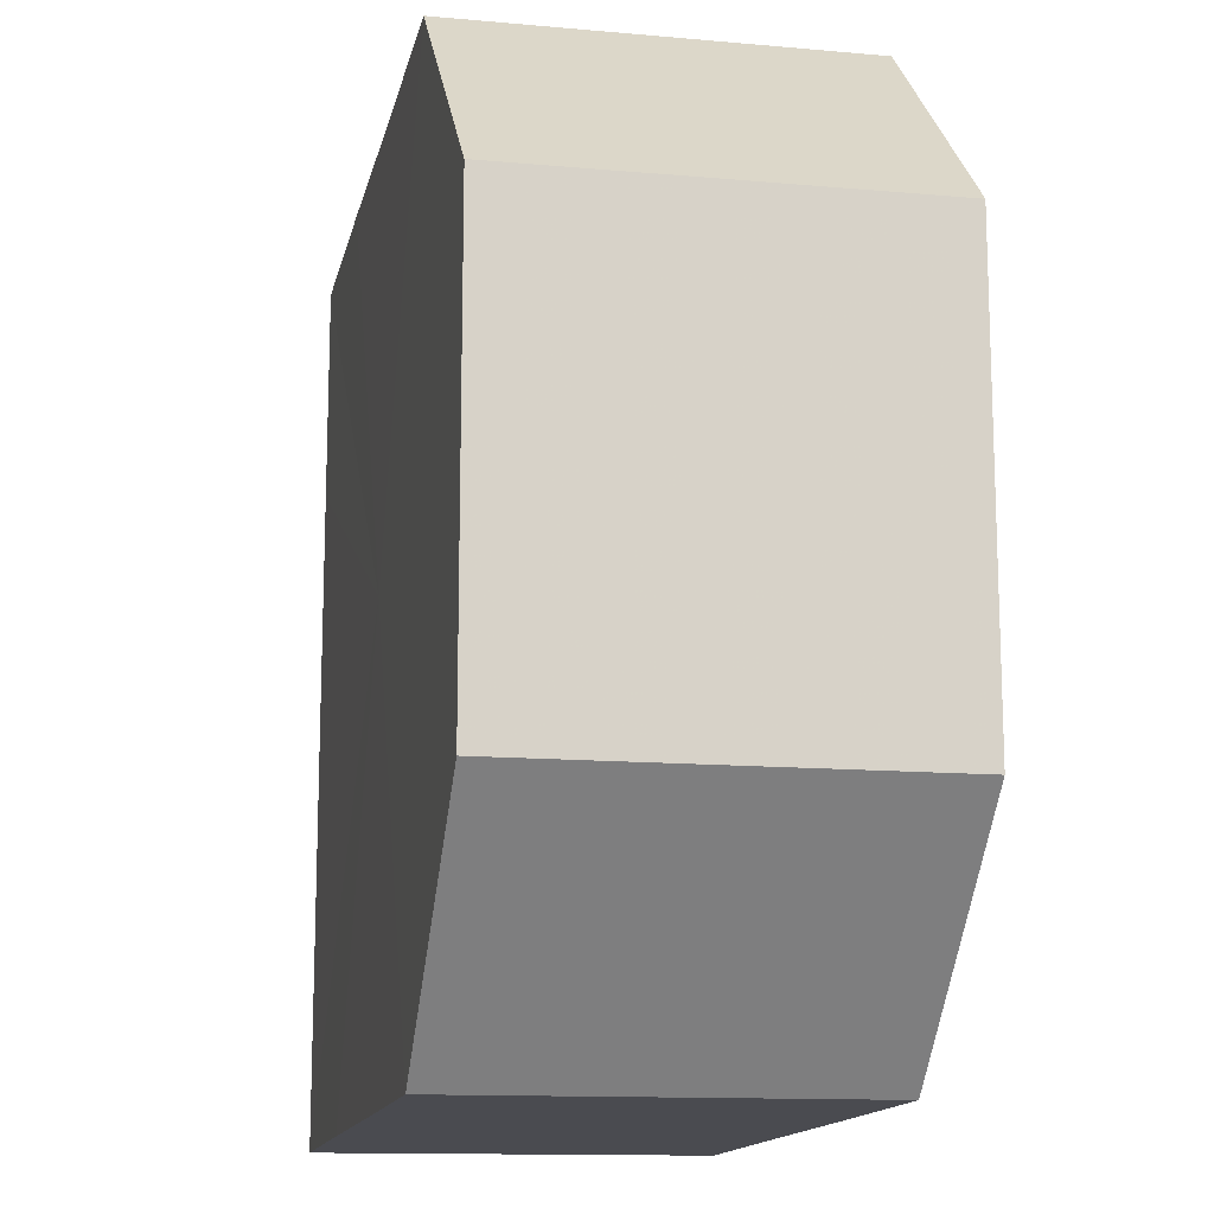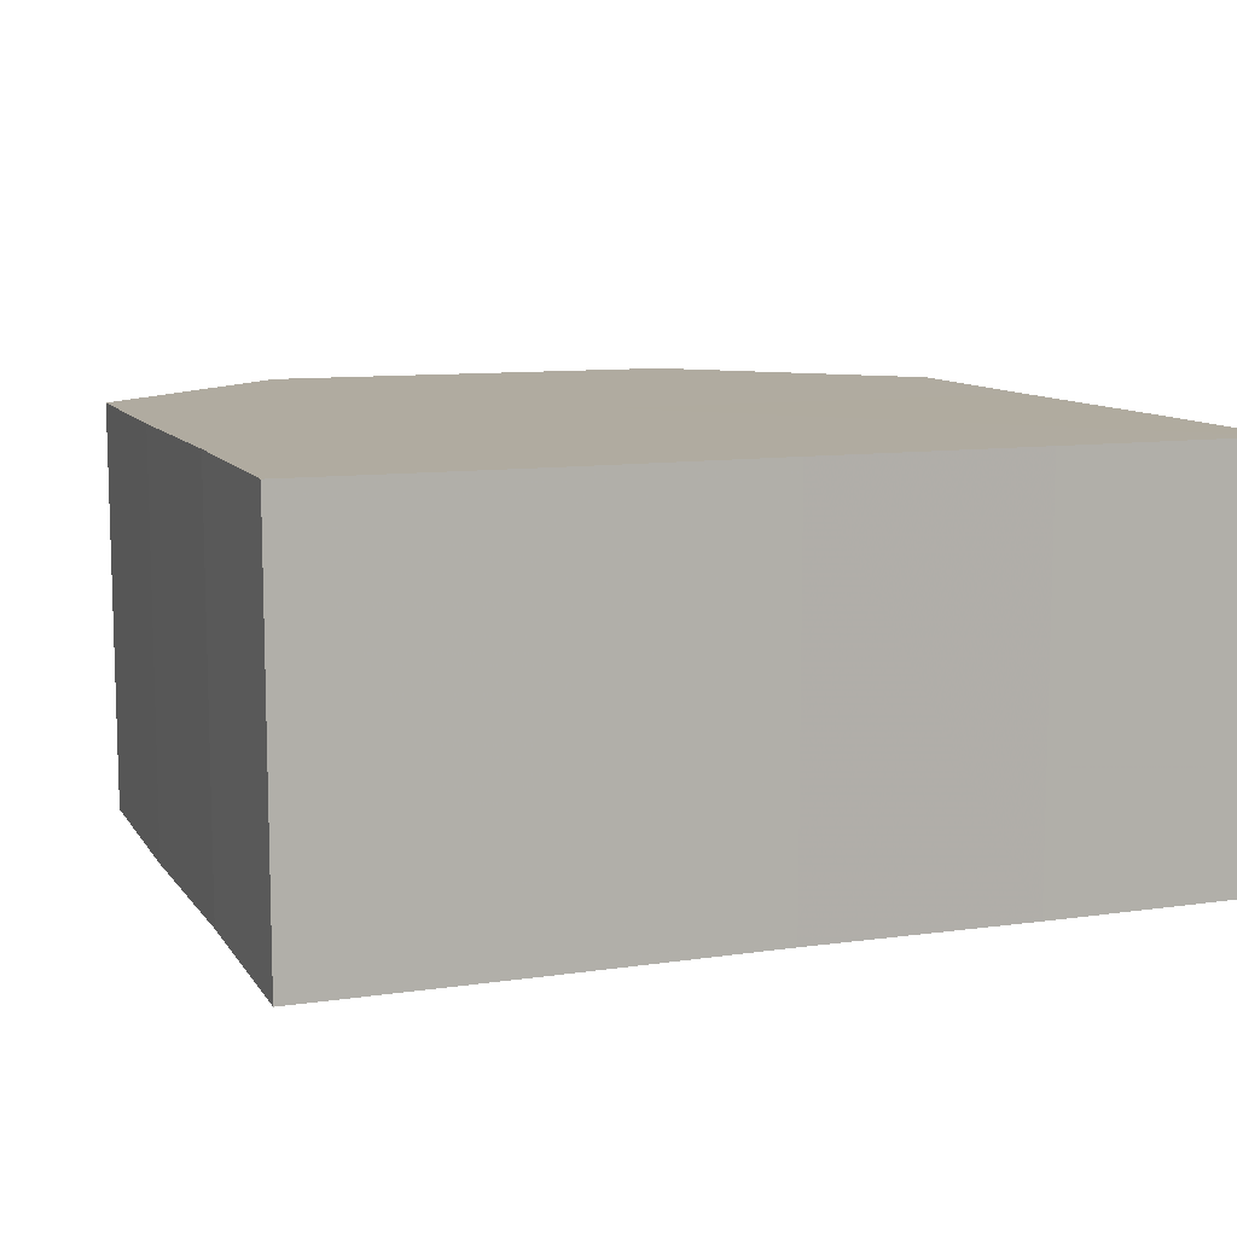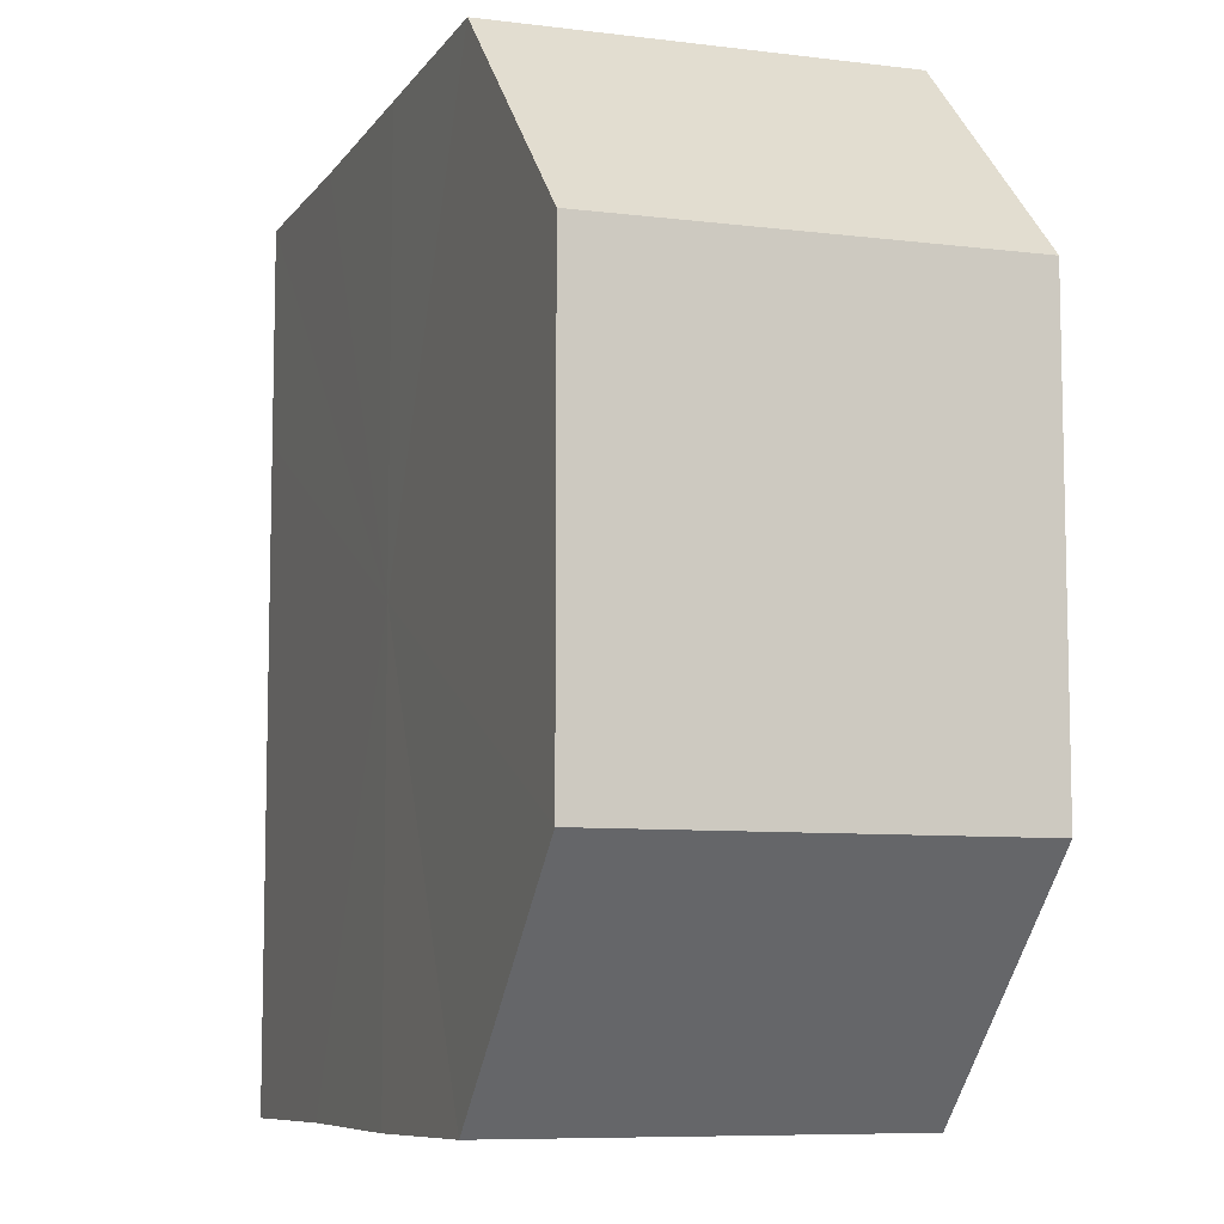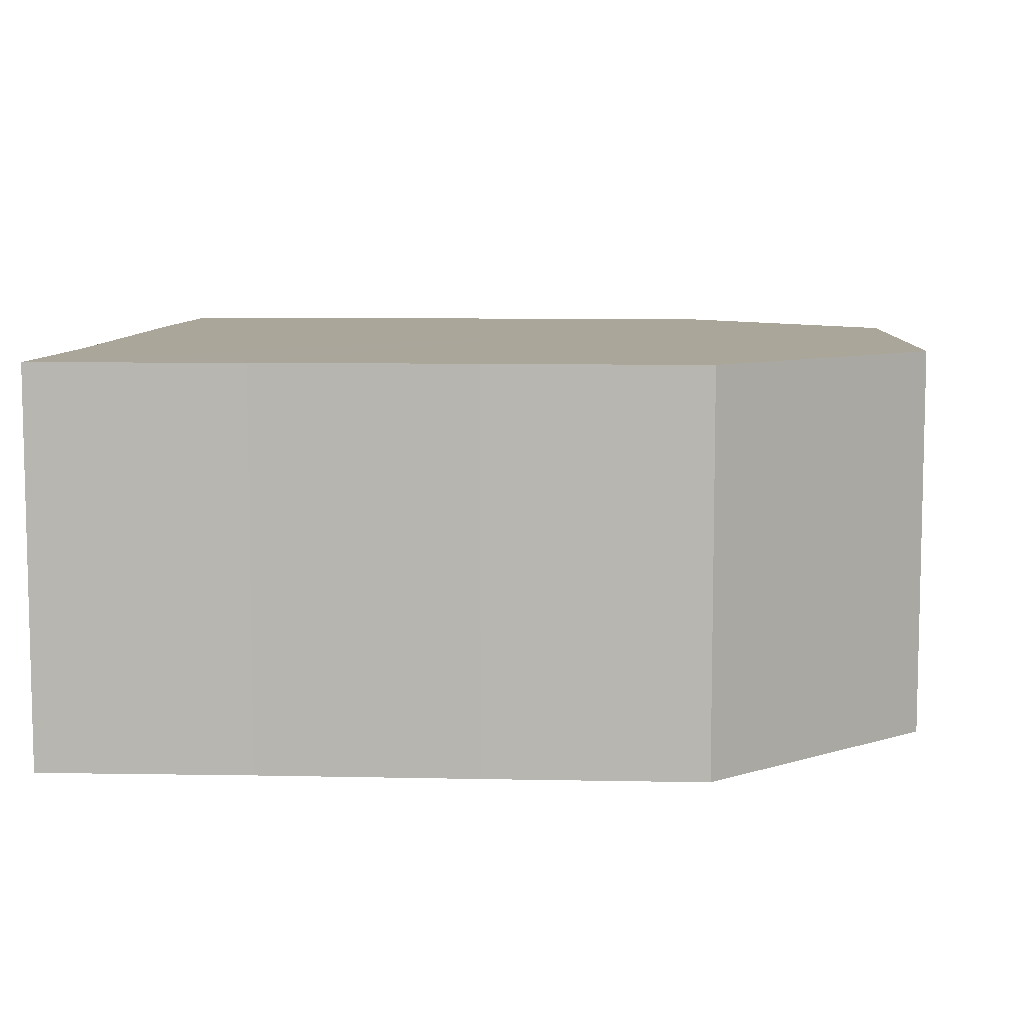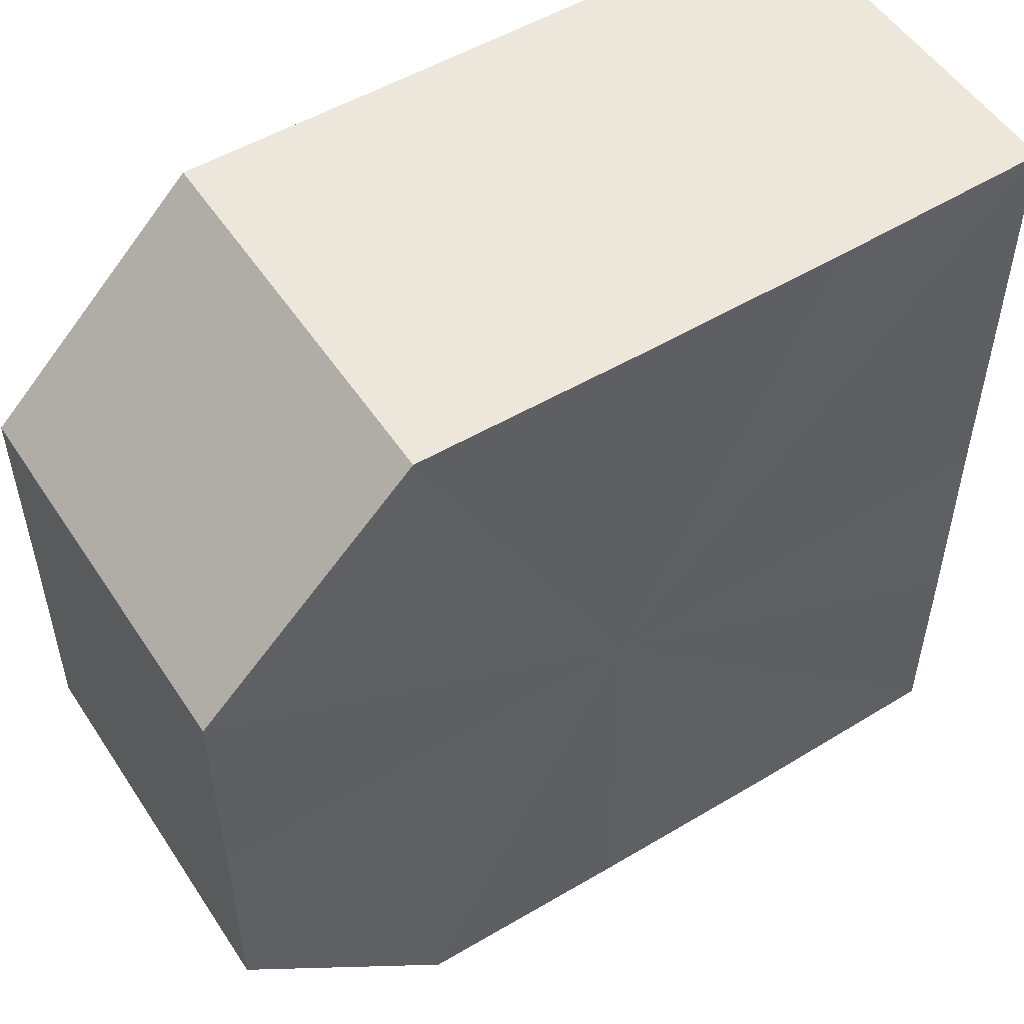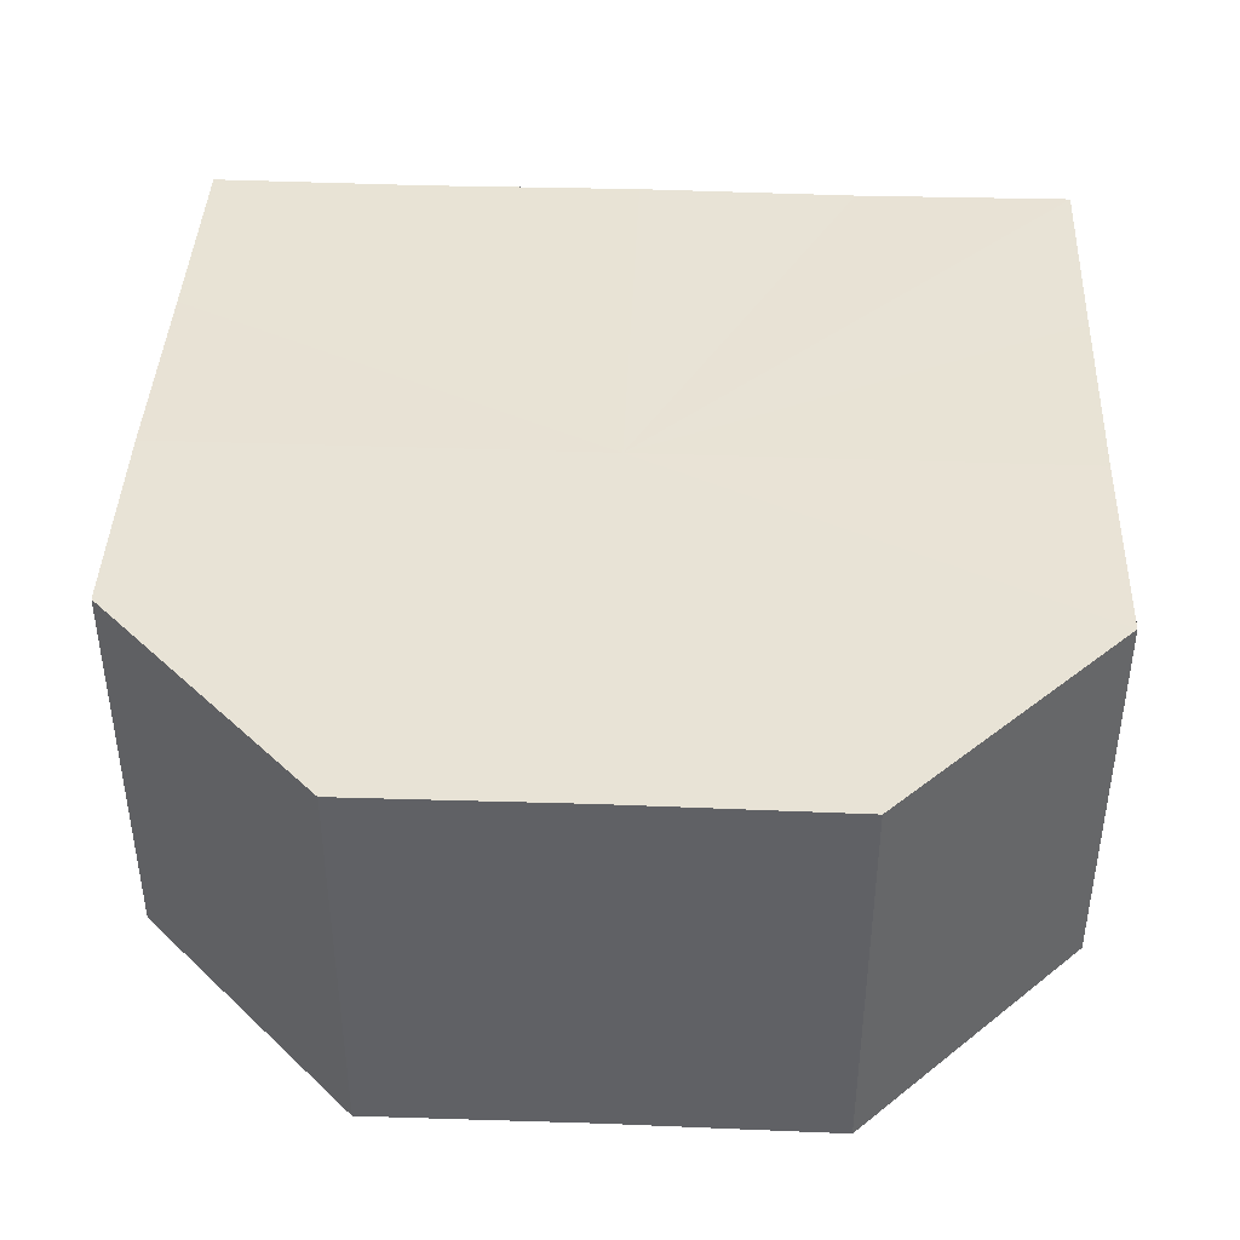
<metadata>
{"format":"obj","ext":"obj","renderer":"f3d","projection":"perspective","resolution":1024,"background":"white","views":[{"elev":-14.2,"azim":78.1,"up":"+Y"},{"elev":9.8,"azim":-110.5,"up":"+Z"},{"elev":-8.4,"azim":70.3,"up":"+Y"},{"elev":7.8,"azim":3.2,"up":"+Z"},{"elev":52.4,"azim":147.3,"up":"+Y"},{"elev":41.5,"azim":92.5,"up":"+Z"}]}
</metadata>
<code>
o 8204
v 2174 1865 7.258
v 2174 1865 7.258
v 2174 1865 7.24
v 2174 1865 7.258
v 2174 1865 7.24
v 2174 1865 7.258
v 2174 1865 7.24
v 2174 1865 7.258
v 2174 1865 7.24
v 2174 1865 7.258
v 2174 1865 7.24
v 2174 1865 7.258
v 2174 1865 7.24
v 2174 1865 7.258
v 2174 1865 7.24
v 2174 1865 7.258
v 2174 1865 7.24
v 2174 1865 7.258
v 2174 1865 7.258
v 2174 1865 7.258
v 2174 1865 7.258
v 2174 1865 7.258
v 2174 1865 7.258
v 2174 1865 7.258
v 2175 1865 7.258
v 2175 1865 7.258
v 2175 1865 7.258
v 2174 1865 7.258
v 2174 1865 7.258
v 2174 1865 7.258
v 2174 1865 7.258
v 2174 1865 7.24
v 2174 1865 7.24
v 2174 1865 7.24
v 2174 1865 7.258
v 2174 1865 7.24
v 2174 1865 7.258
v 2175 1865 7.24
v 2174 1865 7.258
v 2175 1865 7.24
v 2175 1865 7.258
v 2175 1865 7.24
v 2175 1865 7.258
v 2174 1865 7.24
v 2175 1865 7.258
v 2174 1865 7.24
v 2174 1865 7.258
v 2174 1865 7.24
v 2174 1865 7.258
v 2174 1865 7.24
v 2174 1865 7.258
v 2174 1865 7.258
v 2174 1865 7.258
v 2174 1865 7.258
v 2174 1865 7.24
v 2174 1865 7.258
v 2174 1865 7.24
v 2175 1865 7.258
v 2174 1865 7.24
v 2175 1865 7.258
v 2175 1865 7.24
v 2175 1865 7.258
v 2175 1865 7.24
v 2174 1865 7.258
v 2175 1865 7.24
v 2174 1865 7.258
v 2174 1865 7.24
v 2174 1865 7.258
v 2174 1865 7.24
v 2174 1865 7.258
v 2174 1865 7.24
v 2174 1865 7.24
v 2174 1865 7.24
v 2174 1865 7.24
v 2174 1865 7.24
v 2174 1865 7.24
v 2174 1865 7.24
v 2174 1865 7.24
v 2174 1865 7.24
v 2174 1865 7.24
v 2174 1865 7.24
v 2174 1865 7.24
v 2174 1865 7.24
v 2175 1865 7.24
v 2175 1865 7.24
v 2175 1865 7.24
f 1 2 3
f 2 4 5
f 6 1 7
f 8 6 9
f 9 10 11
f 11 12 13
f 13 14 15
f 15 16 17
f 18 16 19
f 18 20 16
f 18 19 21
f 18 22 20
f 18 21 23
f 18 24 22
f 18 25 24
f 18 26 25
f 18 27 26
f 18 28 27
f 18 29 28
f 18 30 29
f 18 23 31
f 18 31 30
f 32 31 33
f 34 35 32
f 36 37 34
f 38 39 36
f 40 41 38
f 42 43 40
f 44 45 42
f 46 47 44
f 48 49 46
f 50 51 48
f 52 53 50
f 53 54 55
f 54 56 57
f 56 58 59
f 58 60 61
f 60 62 63
f 62 64 65
f 64 66 67
f 66 68 69
f 68 70 71
f 72 73 74
f 72 75 73
f 72 74 76
f 72 77 75
f 72 76 78
f 72 79 77
f 72 78 80
f 72 81 79
f 72 80 82
f 72 83 81
f 72 82 84
f 72 85 83
f 72 84 86
f 72 86 85

</code>
